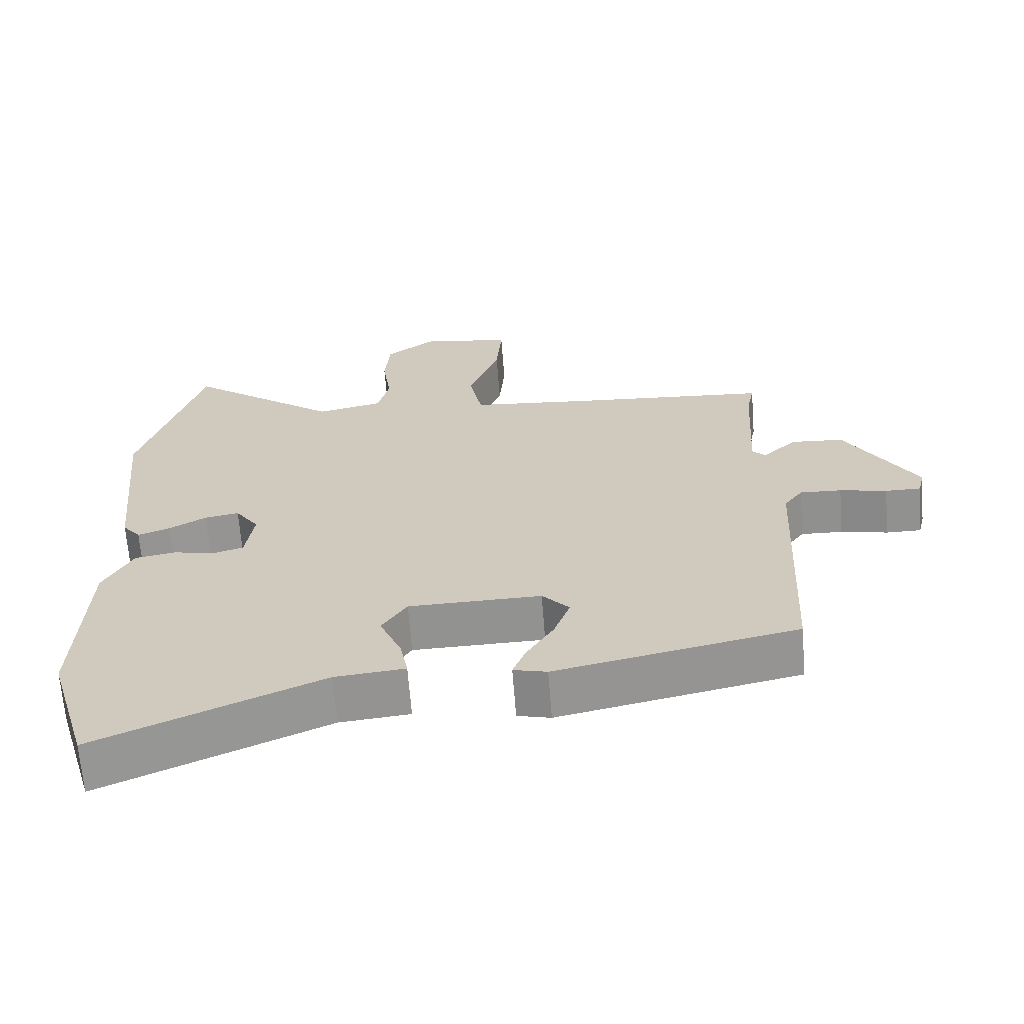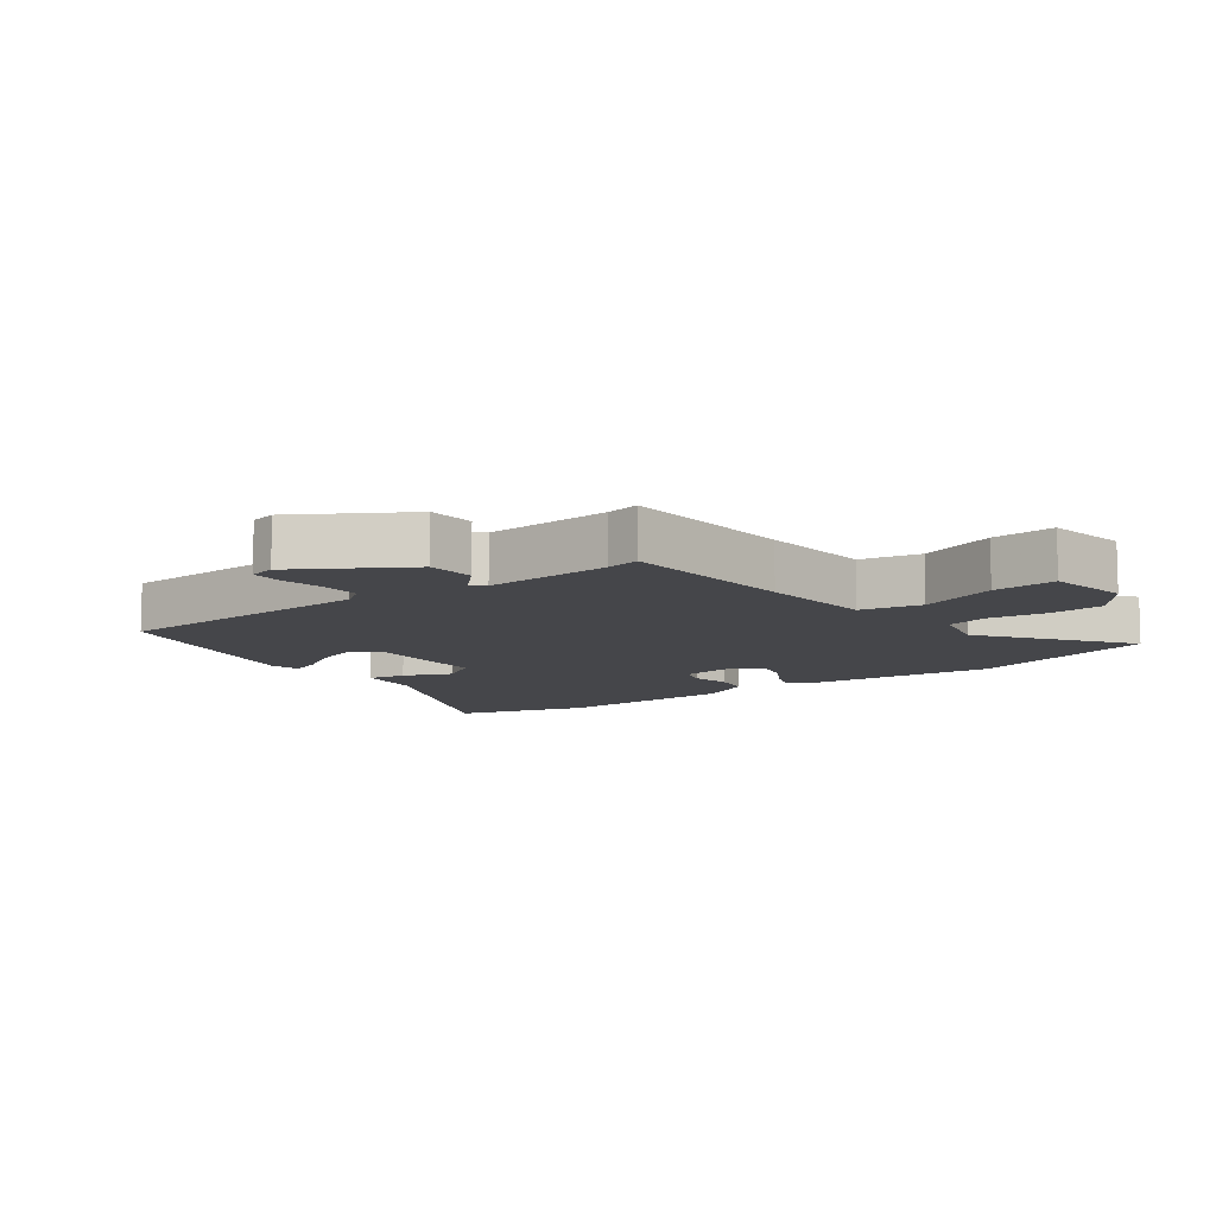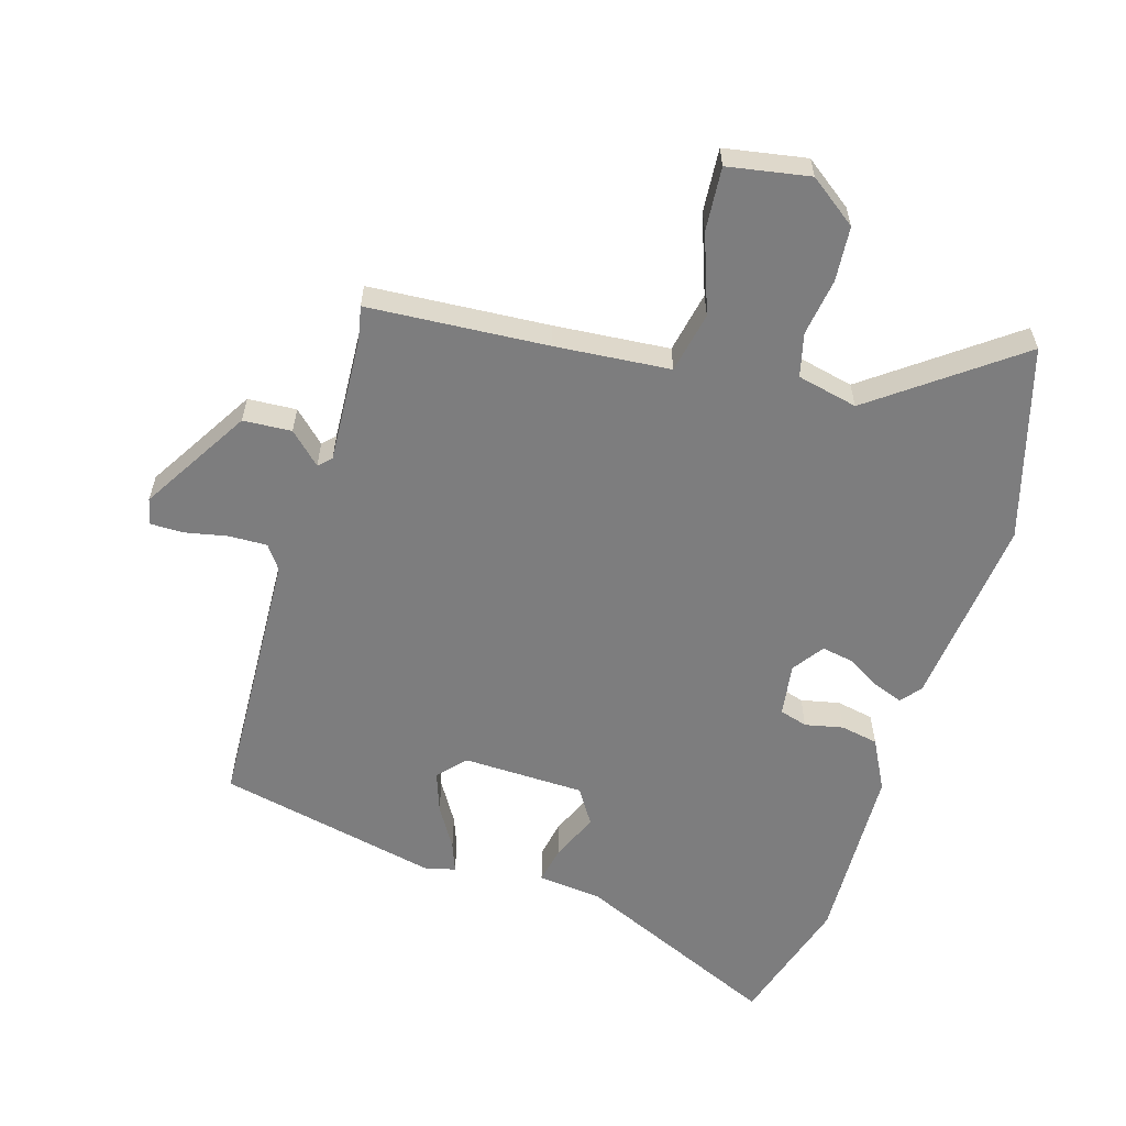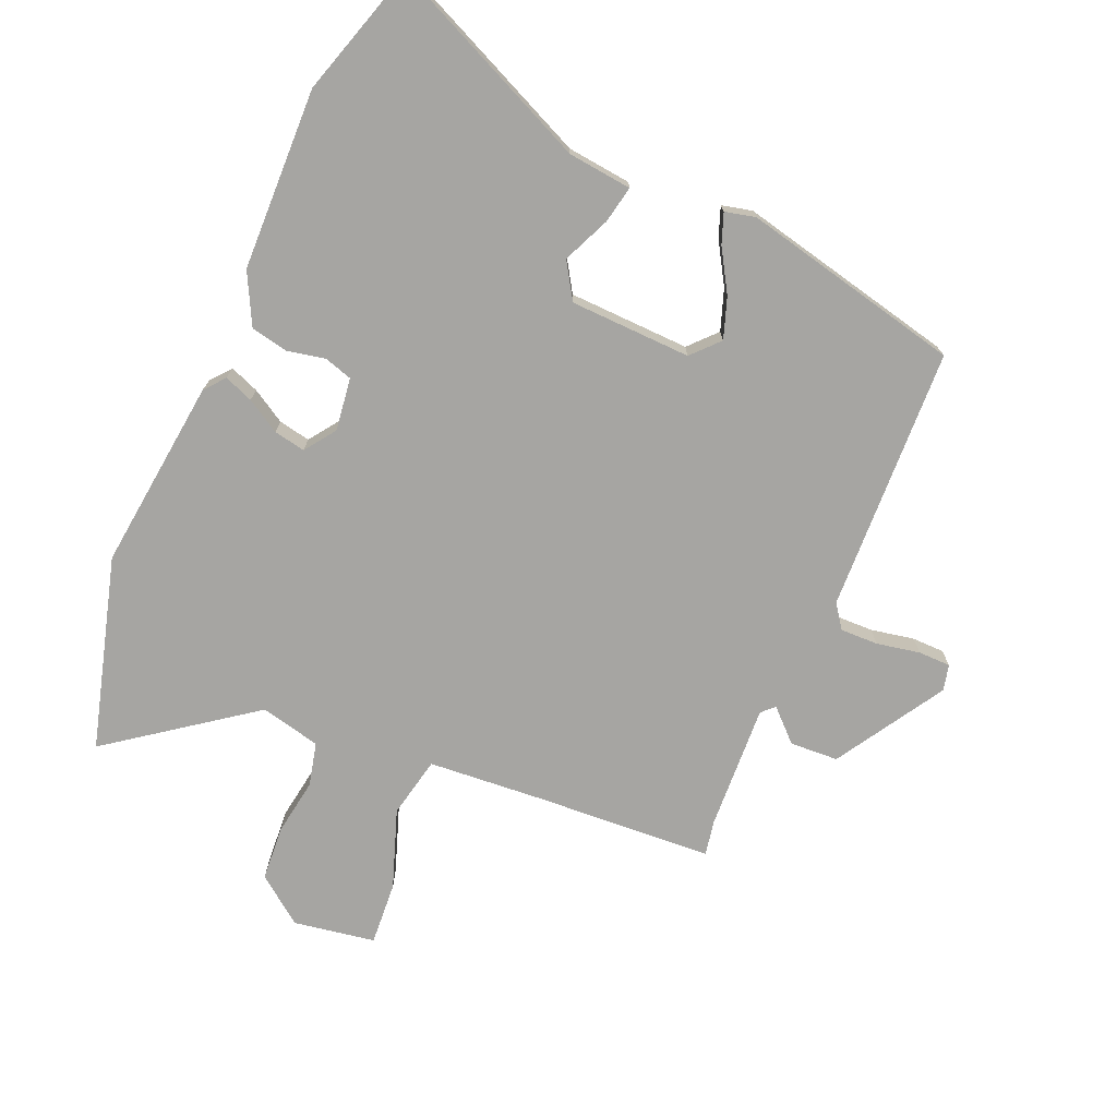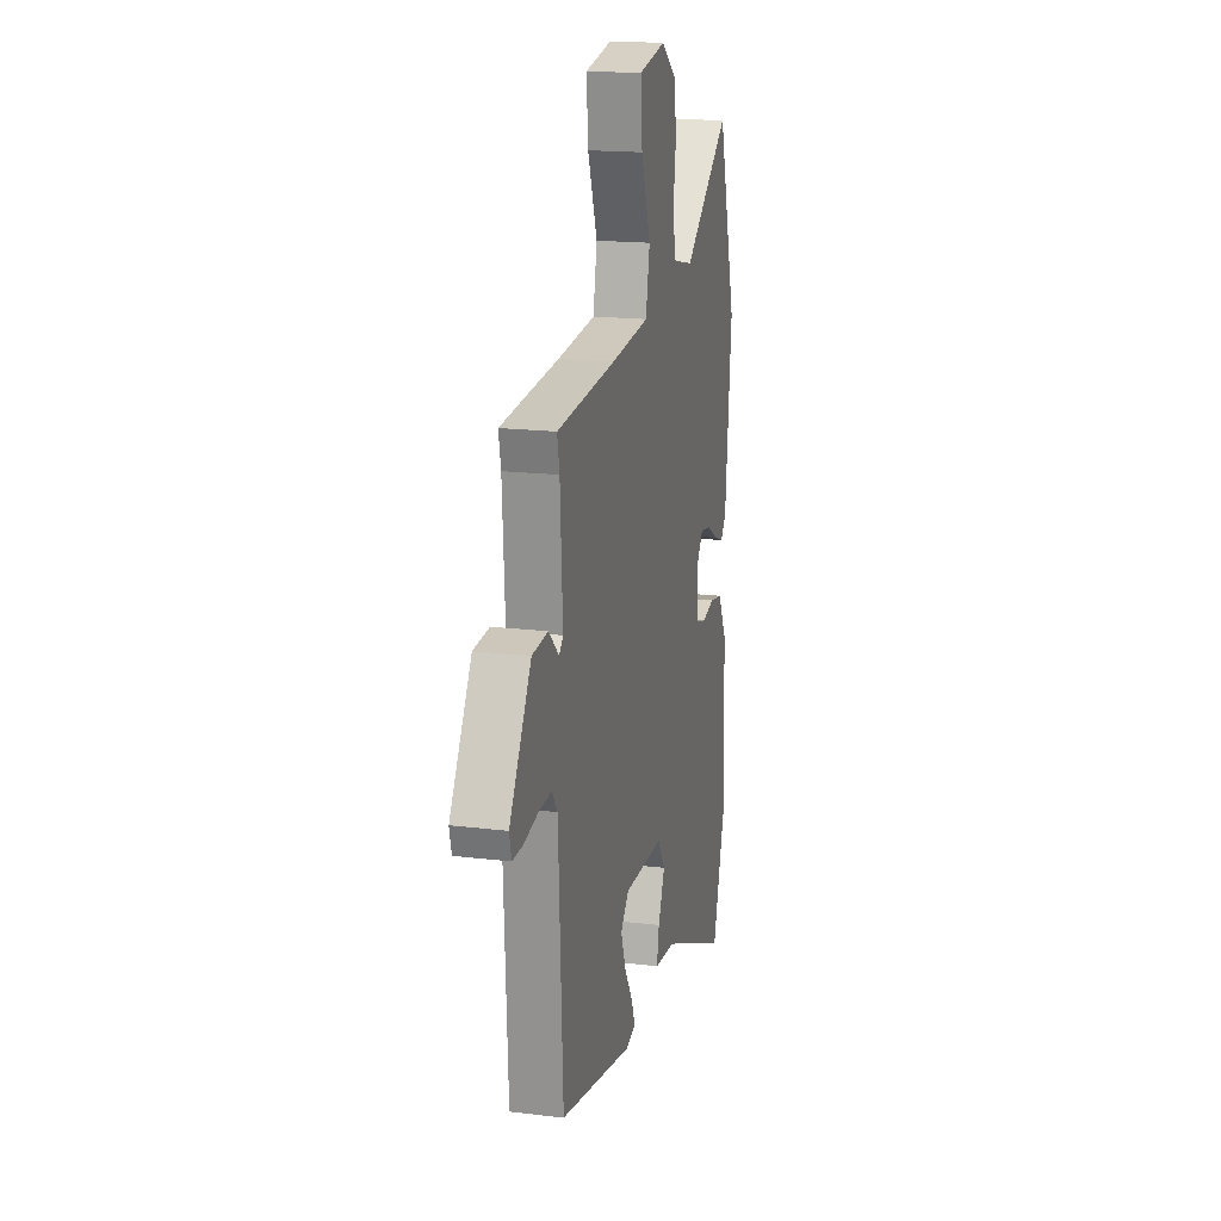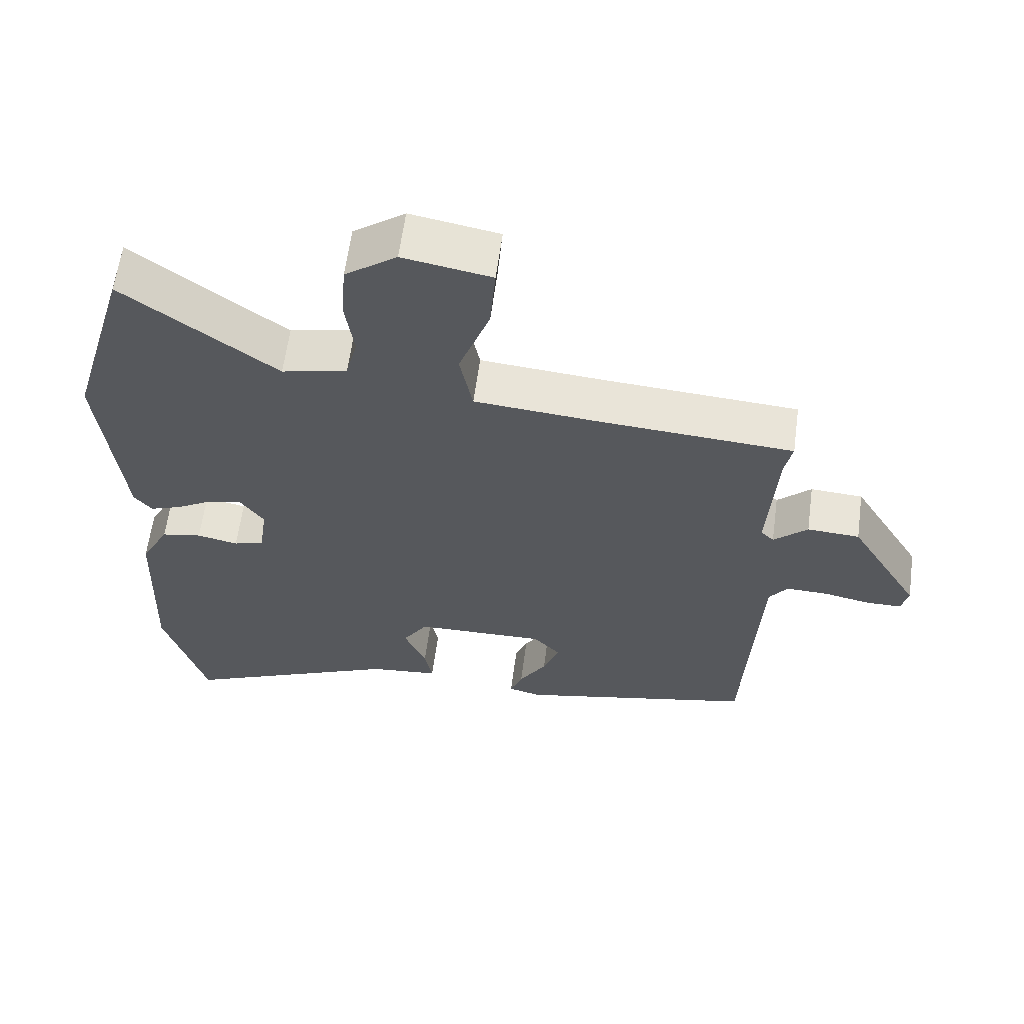
<metadata>
{"format":"obj","ext":"obj","renderer":"f3d","projection":"perspective","resolution":1024,"background":"white","views":[{"elev":-66.0,"azim":-175.6,"up":"+Z"},{"elev":-9.9,"azim":-53.8,"up":"+Y"},{"elev":-59.1,"azim":-17.1,"up":"+Y"},{"elev":-73.8,"azim":156.1,"up":"+Y"},{"elev":17.8,"azim":-76.6,"up":"+Z"},{"elev":61.5,"azim":-172.4,"up":"+Z"}]}
</metadata>
<code>
v -0.509 0.07 0.45
v -0.228 0.07 0.47
v -0.047 0.07 0.486
v -0.028 0.07 0.582
v -0.073 0.07 0.705
v -0.081 0.07 0.805
v 0.047 0.07 0.828
v 0.122 0.07 0.773
v 0.129 0.07 0.687
v 0.116 0.07 0.597
v 0.133 0.07 0.529
v 0.228 0.07 0.508
v 0.449 0.07 0.674
v 0.537 0.07 0.373
v 0.506 0.07 0.07
v 0.48 0.07 0.038
v 0.434 0.07 0.055
v 0.381 0.07 0.086
v 0.331 0.07 0.095
v 0.297 0.07 0.046
v 0.309 0.07 -0.037
v 0.353 0.07 -0.05
v 0.413 0.07 -0.037
v 0.472 0.07 -0.048
v 0.514 0.07 -0.128
v 0.525 0.07 -0.414
v 0.464 0.07 -0.62
v 0.142 0.07 -0.479
v 0.041 0.07 -0.469
v 0.052 0.07 -0.41
v 0.084 0.07 -0.335
v 0.048 0.07 -0.279
v -0.143 0.07 -0.275
v -0.182 0.07 -0.318
v -0.159 0.07 -0.382
v -0.119 0.07 -0.447
v -0.101 0.07 -0.494
v -0.149 0.07 -0.506
v -0.496 0.07 -0.432
v -0.517 0.07 -0.015
v -0.544 0.07 0.022
v -0.604 0.07 0.02
v -0.672 0.07 0.006
v -0.723 0.07 0.006
v -0.733 0.07 0.047
v -0.63 0.07 0.219
v -0.554 0.07 0.224
v -0.505 0.07 0.178
v -0.486 0.07 0.197
v -0.498 0.07 0.396
v -0.509 0 0.45
v -0.228 0 0.47
v -0.047 0 0.486
v -0.028 0 0.582
v -0.073 0 0.705
v -0.081 0 0.805
v 0.047 0 0.828
v 0.122 0 0.773
v 0.129 0 0.687
v 0.116 0 0.597
v 0.133 0 0.529
v 0.228 0 0.508
v 0.449 0 0.674
v 0.537 0 0.373
v 0.506 0 0.07
v 0.48 0 0.038
v 0.434 0 0.055
v 0.381 0 0.086
v 0.331 0 0.095
v 0.297 0 0.046
v 0.309 0 -0.037
v 0.353 0 -0.05
v 0.413 0 -0.037
v 0.472 0 -0.048
v 0.514 0 -0.128
v 0.525 0 -0.414
v 0.464 0 -0.62
v 0.142 0 -0.479
v 0.041 0 -0.469
v 0.052 0 -0.41
v 0.084 0 -0.335
v 0.048 0 -0.279
v -0.143 0 -0.275
v -0.182 0 -0.318
v -0.159 0 -0.382
v -0.119 0 -0.447
v -0.101 0 -0.494
v -0.149 0 -0.506
v -0.496 0 -0.432
v -0.517 0 -0.015
v -0.544 0 0.022
v -0.604 0 0.02
v -0.672 0 0.006
v -0.723 0 0.006
v -0.733 0 0.047
v -0.63 0 0.219
v -0.554 0 0.224
v -0.505 0 0.178
v -0.486 0 0.197
v -0.498 0 0.396
f 46 47 48
f 45 46 48
f 44 45 48
f 43 44 48
f 42 43 48
f 41 42 48 49
f 40 41 49
f 38 39 40
f 37 38 40
f 36 37 40
f 35 36 40
f 34 35 40 49
f 33 34 49 50
f 28 29 30 31
f 27 28 31
f 26 27 31
f 25 26 31
f 24 25 31
f 23 24 31
f 22 23 31
f 21 22 31 32
f 50 1 2
f 33 50 2
f 32 33 2
f 21 32 2
f 20 21 2
f 16 17 18
f 15 16 18
f 14 15 18
f 13 14 18
f 12 13 18
f 11 12 18 19
f 8 9 10
f 7 8 10
f 6 7 10
f 5 6 10
f 4 5 10
f 3 4 10 11
f 19 20 2 3
f 3 11 19
f 98 97 96
f 98 96 95
f 98 95 94
f 98 94 93
f 98 93 92
f 99 98 92 91
f 99 91 90
f 90 89 88
f 90 88 87
f 90 87 86
f 90 86 85
f 99 90 85 84
f 100 99 84 83
f 81 80 79 78
f 81 78 77
f 81 77 76
f 81 76 75
f 81 75 74
f 81 74 73
f 81 73 72
f 82 81 72 71
f 52 51 100
f 52 100 83
f 52 83 82
f 52 82 71
f 52 71 70
f 68 67 66
f 68 66 65
f 68 65 64
f 68 64 63
f 68 63 62
f 69 68 62 61
f 60 59 58
f 60 58 57
f 60 57 56
f 60 56 55
f 60 55 54
f 61 60 54 53
f 53 52 70 69
f 69 61 53
f 1 51 52 2
f 2 52 53 3
f 3 53 54 4
f 4 54 55 5
f 5 55 56 6
f 6 56 57 7
f 7 57 58 8
f 8 58 59 9
f 9 59 60 10
f 10 60 61 11
f 11 61 62 12
f 12 62 63 13
f 13 63 64 14
f 14 64 65 15
f 15 65 66 16
f 16 66 67 17
f 17 67 68 18
f 18 68 69 19
f 19 69 70 20
f 20 70 71 21
f 21 71 72 22
f 22 72 73 23
f 23 73 74 24
f 24 74 75 25
f 25 75 76 26
f 26 76 77 27
f 27 77 78 28
f 28 78 79 29
f 29 79 80 30
f 30 80 81 31
f 31 81 82 32
f 32 82 83 33
f 33 83 84 34
f 34 84 85 35
f 35 85 86 36
f 36 86 87 37
f 37 87 88 38
f 38 88 89 39
f 39 89 90 40
f 40 90 91 41
f 41 91 92 42
f 42 92 93 43
f 43 93 94 44
f 44 94 95 45
f 45 95 96 46
f 46 96 97 47
f 47 97 98 48
f 48 98 99 49
f 49 99 100 50
f 50 100 51 1

</code>
